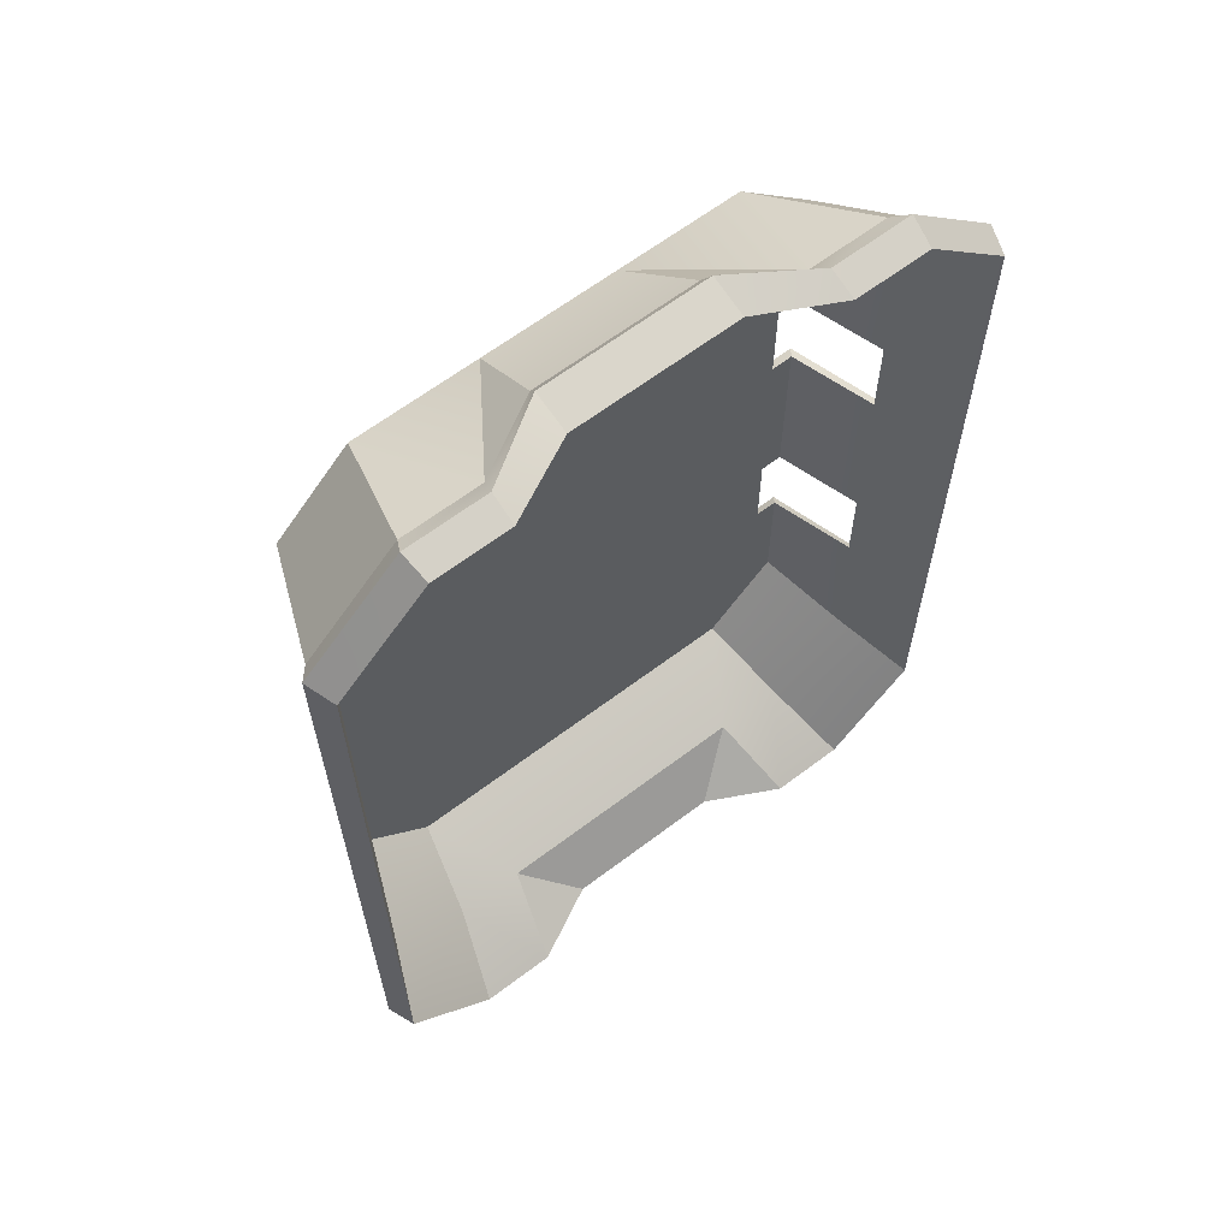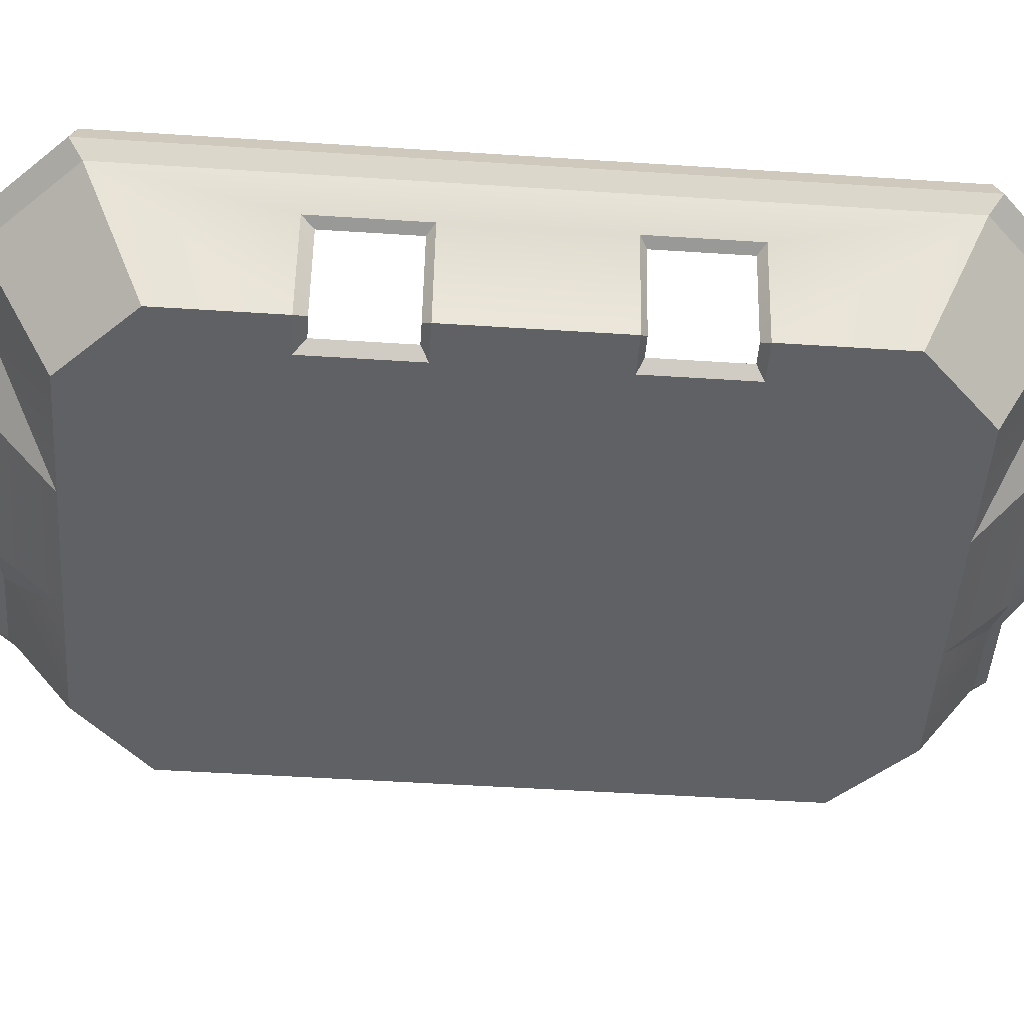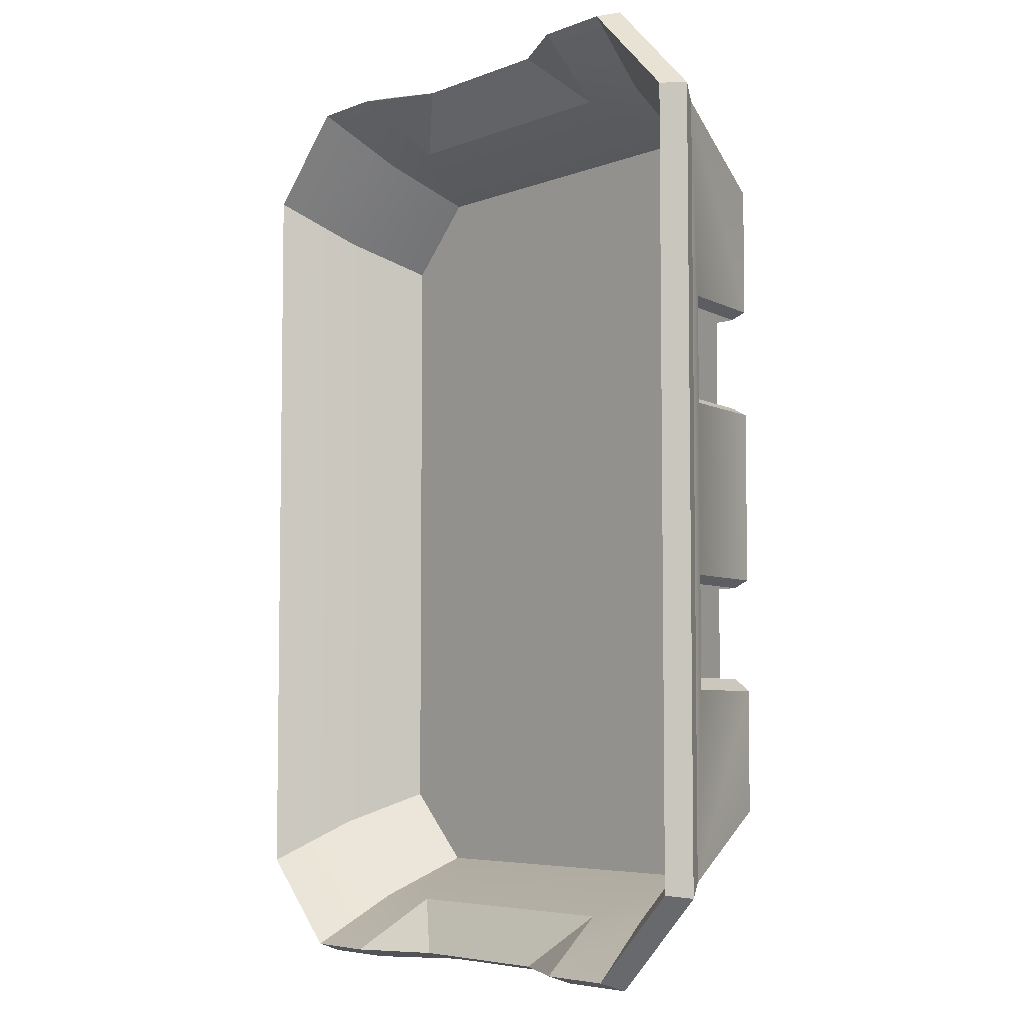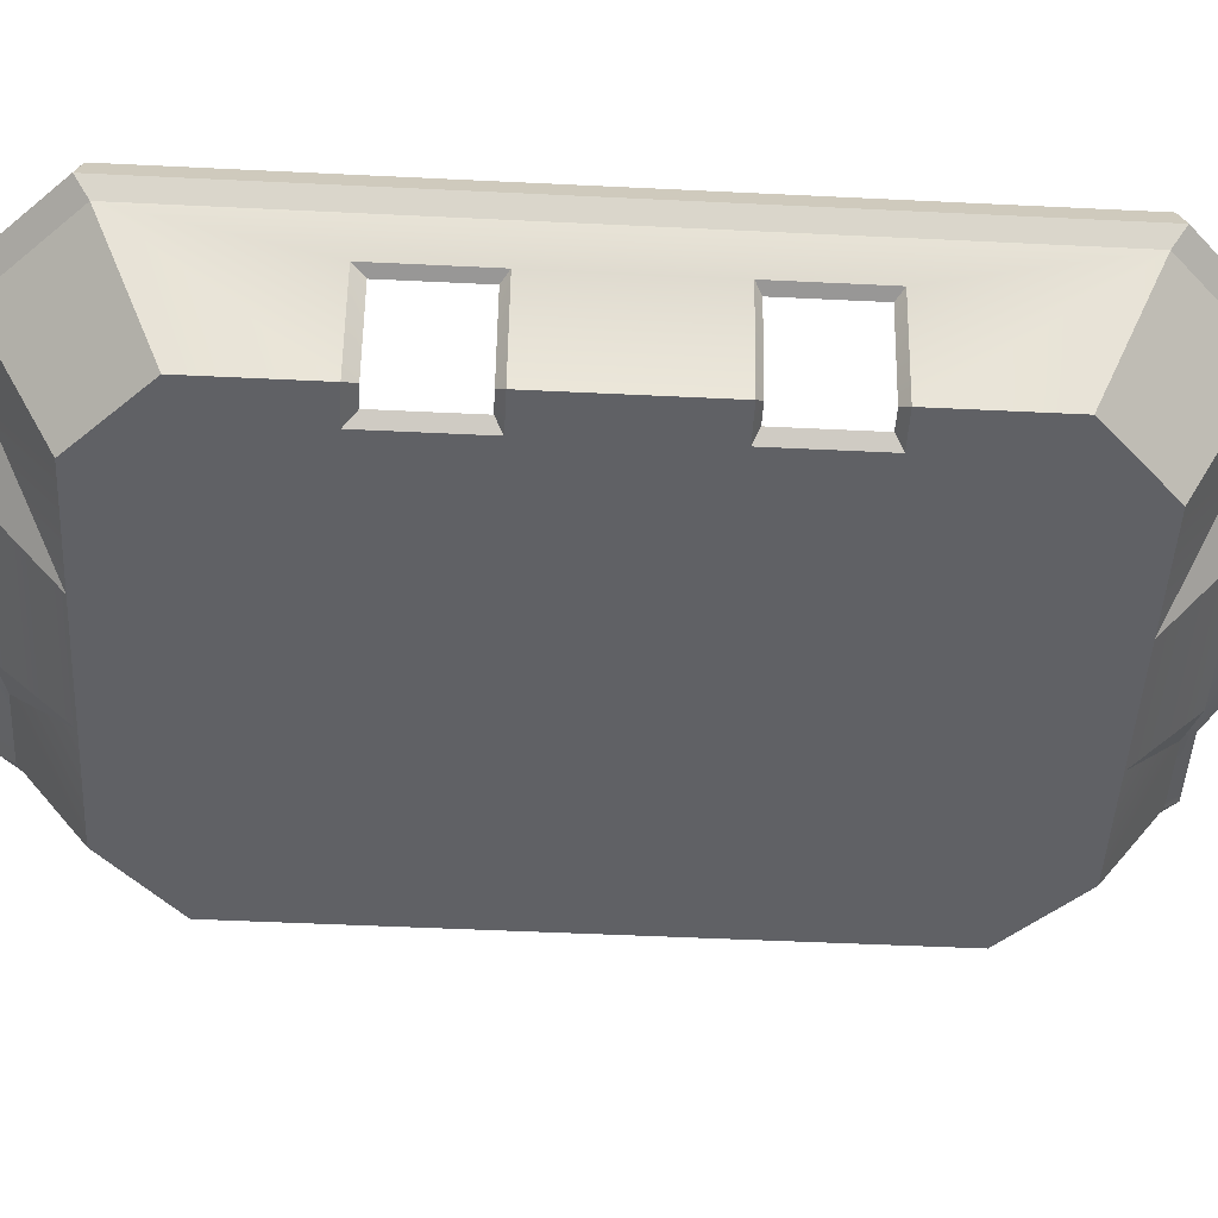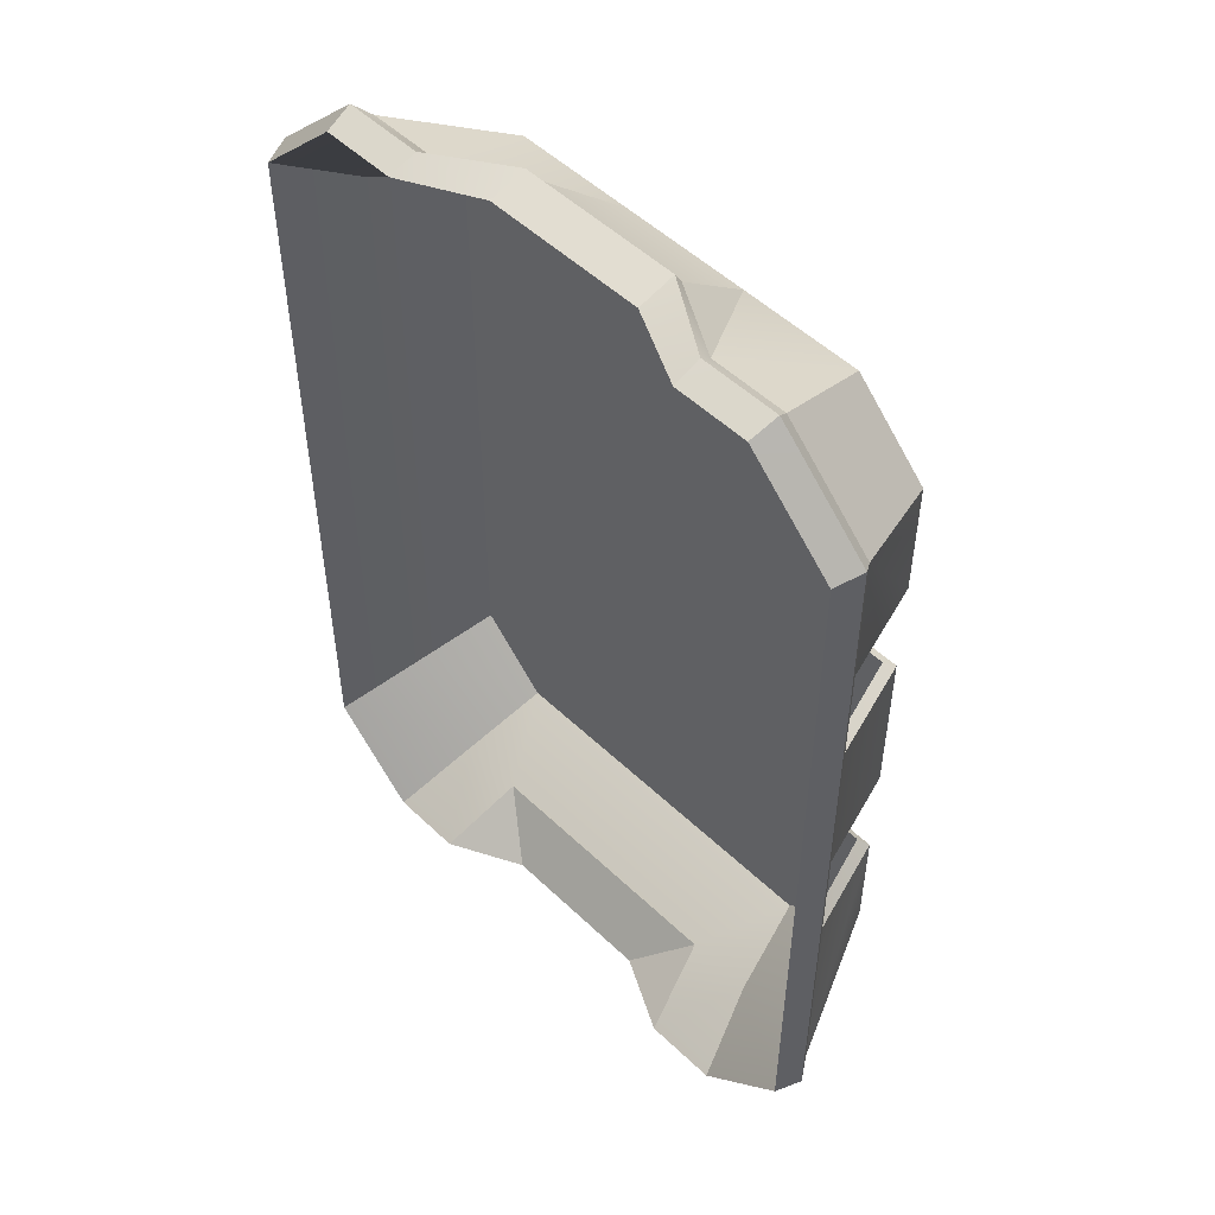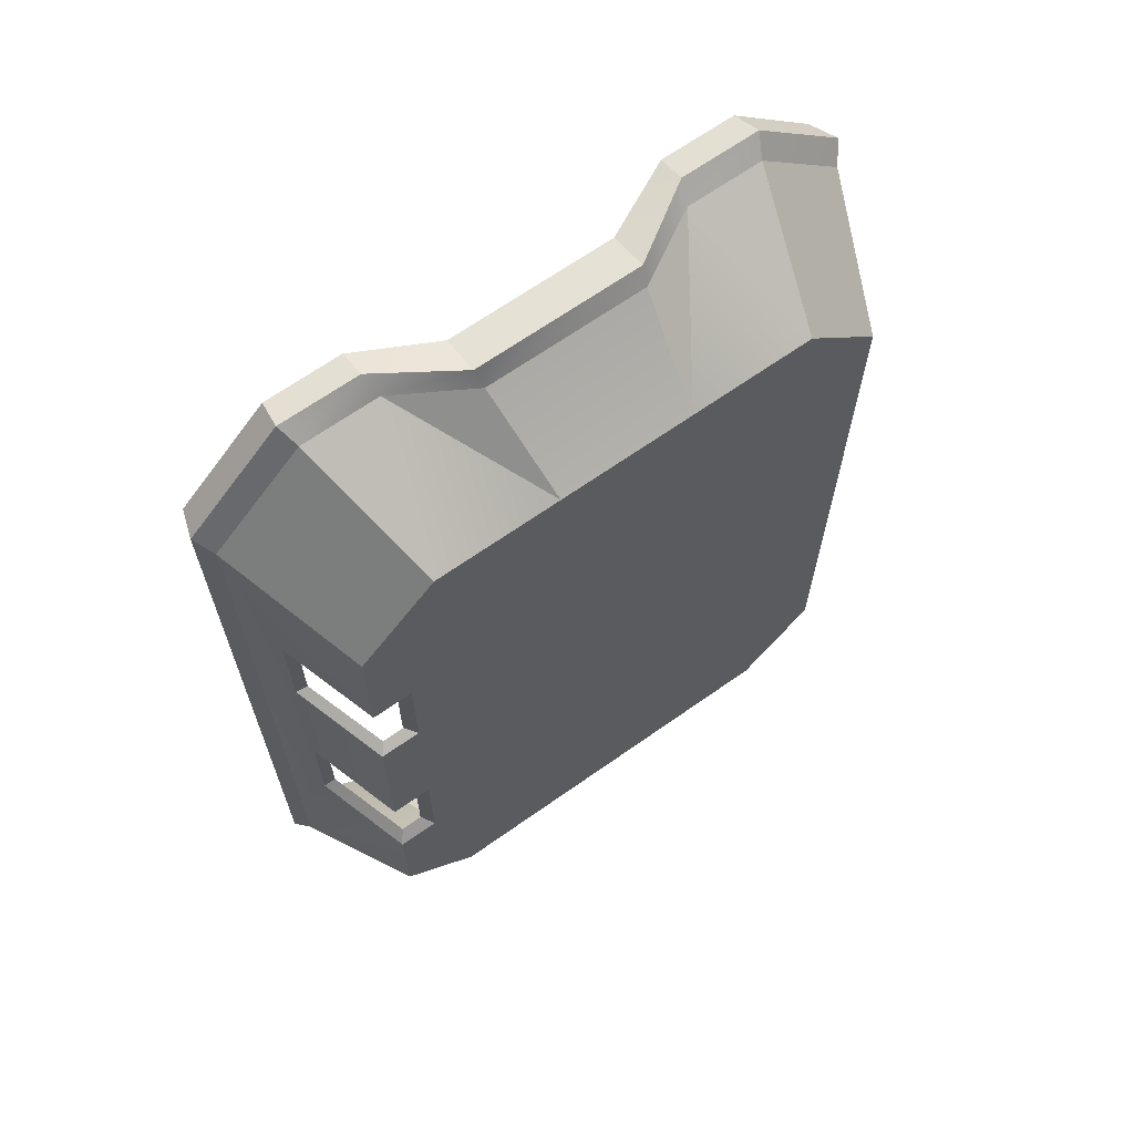
<metadata>
{"format":"obj","ext":"obj","renderer":"f3d","projection":"perspective","resolution":1024,"background":"white","views":[{"elev":63.8,"azim":142.6,"up":"+Z"},{"elev":-49.7,"azim":-94.1,"up":"+Y"},{"elev":-5.5,"azim":-130.4,"up":"+Z"},{"elev":-49.1,"azim":-93.1,"up":"+Y"},{"elev":51.6,"azim":-134.2,"up":"+Z"},{"elev":66.8,"azim":-35.3,"up":"+Z"}]}
</metadata>
<code>
g default
v 0.4058 0.2164 0.8386
v 0.1411 0.1332 0.8386
v -0.1431 0.1332 0.8386
v 0.4058 0.2164 -0.8386
v 0.1411 0.1332 -0.8386
v -0.1431 0.1332 -0.8386
v 0.2687 0.2164 0.8386
v 0.2687 0.2164 -0.8386
v -0.2707 0.2164 -0.8386
v 0.3918 0.1869 0.8097
v 0.1362 0.1148 0.8097
v 0.549 0.1869 0.6526
v -0.3939 0.1869 0.8097
v -0.1382 0.1148 0.8097
v -0.551 0.1869 0.6526
v 0.3918 0.1869 -0.8097
v 0.1362 0.1148 -0.8097
v 0.549 0.1869 -0.6526
v -0.3939 0.1869 -0.8097
v -0.1382 0.1148 -0.8097
v -0.551 0.1869 -0.6526
v 0.2594 0.1869 0.8097
v -0.2615 0.1869 0.8097
v 0.2594 0.1869 -0.8097
v -0.2615 0.1869 -0.8097
v 0.3281 -0.03313 0.6785
v 0.1139 -0.03313 0.6785
v 0.4598 -0.03313 0.5468
v -0.3302 -0.03313 0.6785
v -0.4618 -0.03313 0.5468
v 0.3281 -0.03313 -0.6785
v 0.4598 -0.03313 -0.5468
v -0.3302 -0.03313 -0.6785
v -0.116 -0.03313 -0.6785
v -0.4618 -0.03313 -0.5468
v -0.116 -0.03313 0.6785
v 0.1139 -0.03313 -0.6785
v 0.3991 0.2652 0.8224
v 0.1404 0.1996 0.823
v 0.5523 0.2652 0.6691
v -0.4011 0.2652 0.8224
v -0.1424 0.1996 0.823
v -0.5543 0.2652 0.6691
v 0.3991 0.2652 -0.8224
v 0.1404 0.1996 -0.823
v 0.5523 0.2652 -0.6691
v -0.1424 0.1996 -0.823
v -0.5543 0.2652 -0.6691
v 0.2694 0.2652 0.8227
v -0.2714 0.2652 0.8227
v 0.2694 0.2652 -0.8227
v 0.323 -0.01549 0.6658
v 0.4462 -0.01549 0.5421
v -0.325 -0.01549 0.6658
v -0.4482 -0.01549 0.5421
v 0.323 -0.01549 -0.6658
v 0.4462 -0.01549 -0.5421
v -0.325 -0.01549 -0.6658
v -0.4482 -0.01549 -0.5421
v -0.4482 -0.01549 0.3177
v -0.4618 -0.03313 0.3311
v -0.4618 -0.03313 0.1473
v -0.4482 -0.01581 0.1588
v -0.4618 -0.03313 -0.3385
v -0.4482 -0.01549 -0.3177
v -0.4482 -0.01581 -0.1588
v -0.4618 -0.03313 -0.1453
v 0.2356 0.1312 0.7329
v 0.3555 0.1312 0.7333
v 0.4929 0.1308 0.5952
v 0.4929 0.1308 -0.5952
v -0.3576 0.1312 0.7333
v -0.2373 0.1313 0.733
v -0.4949 0.1308 0.5952
v 0.3555 0.1312 -0.7333
v 0.2353 0.1313 -0.733
v -0.2376 0.1312 -0.7329
v -0.3576 0.1312 -0.7333
v -0.4949 0.1308 -0.5952
v -0.4949 0.1308 0.3177
v -0.4949 0.1308 0.1588
v -0.4949 0.1308 -0.3177
v -0.4949 0.1308 -0.1588
v -0.5146 0.1376 0.3311
v -0.5146 0.1376 0.1473
v -0.5146 0.1376 -0.3385
v -0.5146 0.1376 -0.1454
v -0.4101 -0.01549 0.3177
v -0.4101 -0.01549 0.1588
v -0.4101 -0.01549 -0.1588
v -0.4101 -0.01549 -0.3177
v -0.3928 -0.03313 0.3311
v -0.3928 -0.03313 0.1473
v -0.3928 -0.03313 -0.1453
v -0.3928 -0.03313 -0.3385
v 0.5706 0.2164 -0.6713
v 0.5706 0.2164 0.6759
v -0.4011 0.2652 -0.8224
v -0.2714 0.2652 -0.8227
v -0.5706 0.2164 -0.6758
v -0.4078 0.2164 -0.8386
v -0.5706 0.2164 0.6758
v -0.4078 0.2164 0.8386
v -0.2707 0.2164 0.8386
g hypercasual_prop009
f 7 2 11 22
f 97 1 10 12
f 96 97 12 18
f 104 103 13 23
f 103 102 15 13
f 2 3 14 11
f 8 4 16 24
f 4 96 18 16
f 6 5 17 20
f 9 6 20 25
f 100 101 19 21
f 100 21 15 102
f 1 7 22 10
f 3 104 23 14
f 5 8 24 17
f 101 9 25 19
f 11 27 22
f 12 10 26 28
f 28 32 18 12
f 23 13 29 36
f 15 30 29 13
f 36 27 11 14
f 24 16 31 37
f 18 32 31 16
f 37 34 20 17
f 20 34 25
f 21 19 33 35
f 21 87 85 15
f 22 27 26 10
f 14 23 36
f 17 24 37
f 25 34 33 19
f 70 53 52 69
f 57 53 70 71
f 72 73 54
f 54 55 74 72
f 52 54 73 68
f 75 76 56
f 56 57 71 75
f 58 56 76 77
f 79 59 58 78
f 65 59 79 82
f 68 69 52
f 77 78 58
f 81 83 48 43
f 68 39 49
f 40 70 69 38
f 71 70 40 46
f 50 73 72 41
f 72 74 43 41
f 68 73 42 39
f 51 76 75 44
f 75 71 46 44
f 77 76 45 47
f 77 47 99
f 48 79 78 98
f 69 68 49 38
f 73 50 42
f 76 51 45
f 78 77 99 98
f 80 74 55 60
f 83 81 63 66
f 65 91 58 59
f 85 87 67 62
f 54 88 60 55
f 89 90 66 63
f 29 30 61 92
f 94 93 62 67
f 33 95 64 35
f 63 81 85 62
f 65 82 86 64
f 66 67 87 83
f 60 61 84 80
f 60 88 92 61
f 89 93 92 88
f 63 62 93 89
f 65 64 95 91
f 91 95 94 90
f 66 90 94 67
f 54 52 89 88
f 52 53 89
f 89 53 57 90
f 57 56 90
f 90 56 58 91
f 94 95 32
f 95 31 32
f 28 93 94 32
f 93 28 26
f 36 29 92
f 27 36 92
f 26 27 92 93
f 95 34 37
f 95 37 31
f 95 33 34
f 38 49 7 1
f 40 38 1 97
f 40 97 96 46
f 44 4 8 51
f 46 96 4 44
f 9 101 98 99
f 48 98 101 100
f 43 48 100 102
f 41 43 102 103
f 50 41 103 104
f 45 51 8 5
f 45 5 6 47
f 47 6 9 99
f 42 3 2 39
f 42 50 104 3
f 39 2 7 49
f 21 35 64 86
f 61 30 15 84
f 85 84 15
f 21 86 87
f 82 79 48
f 43 74 80
f 43 80 81
f 83 82 48
f 86 82 83 87
f 80 84 85 81

</code>
